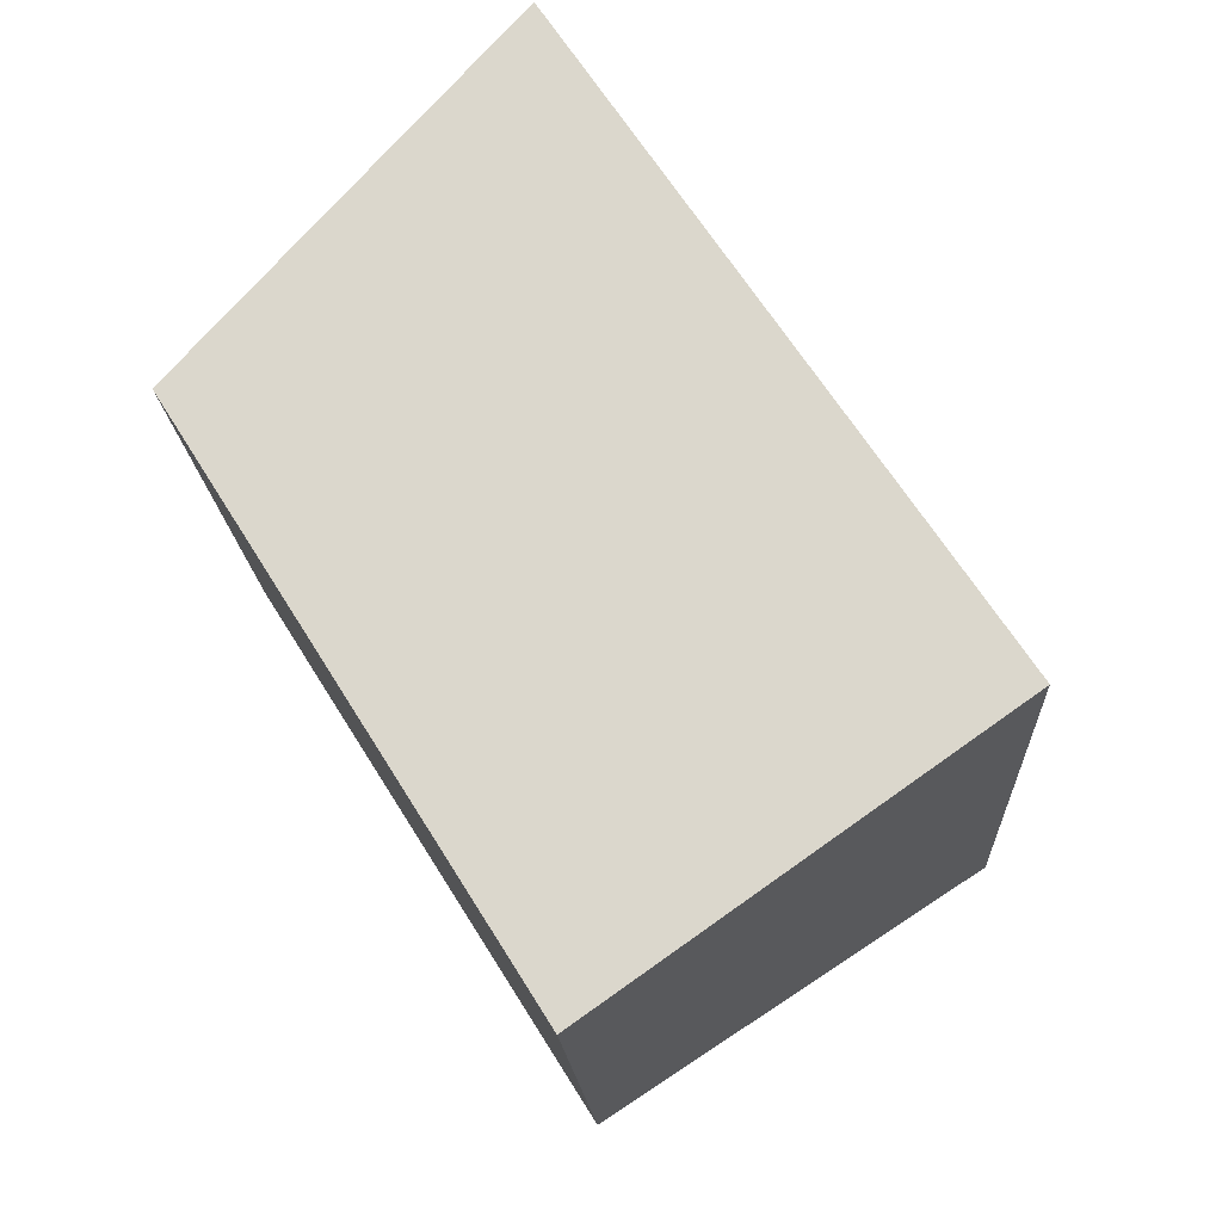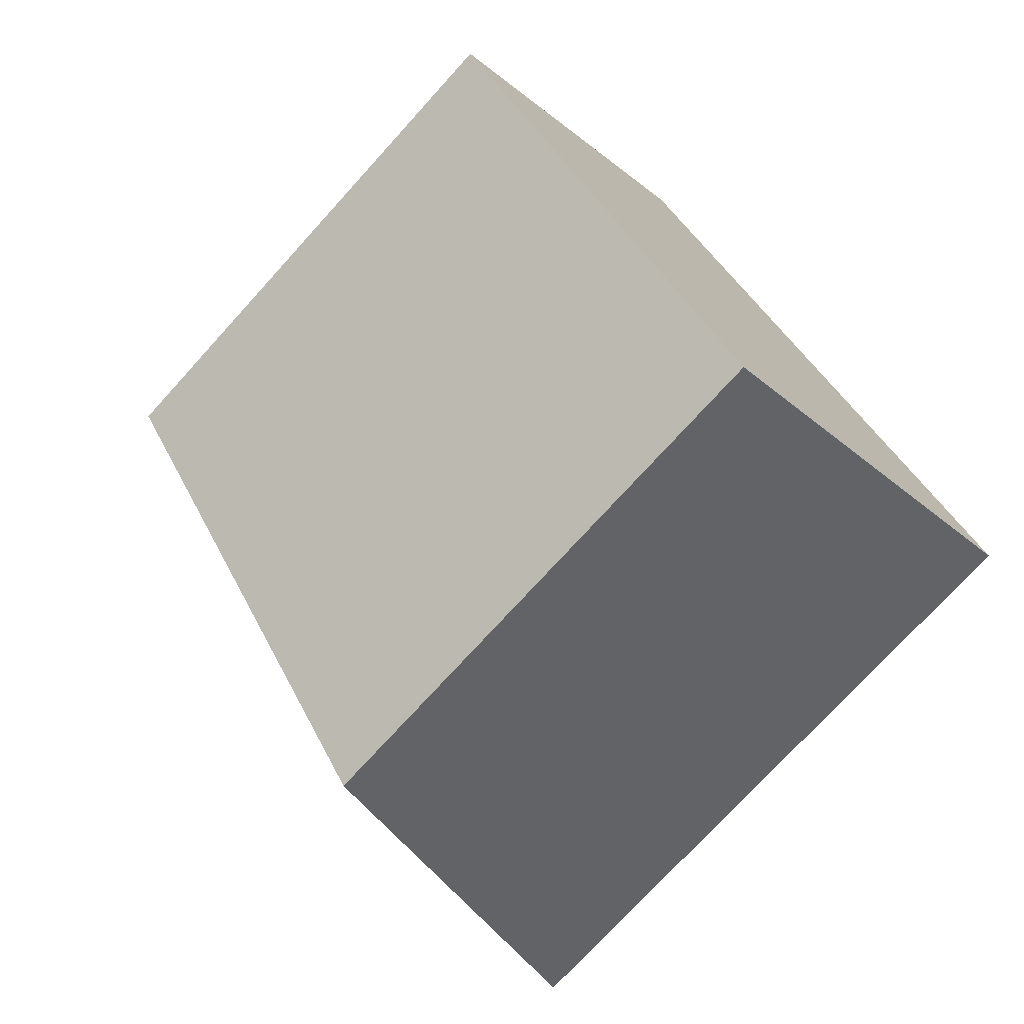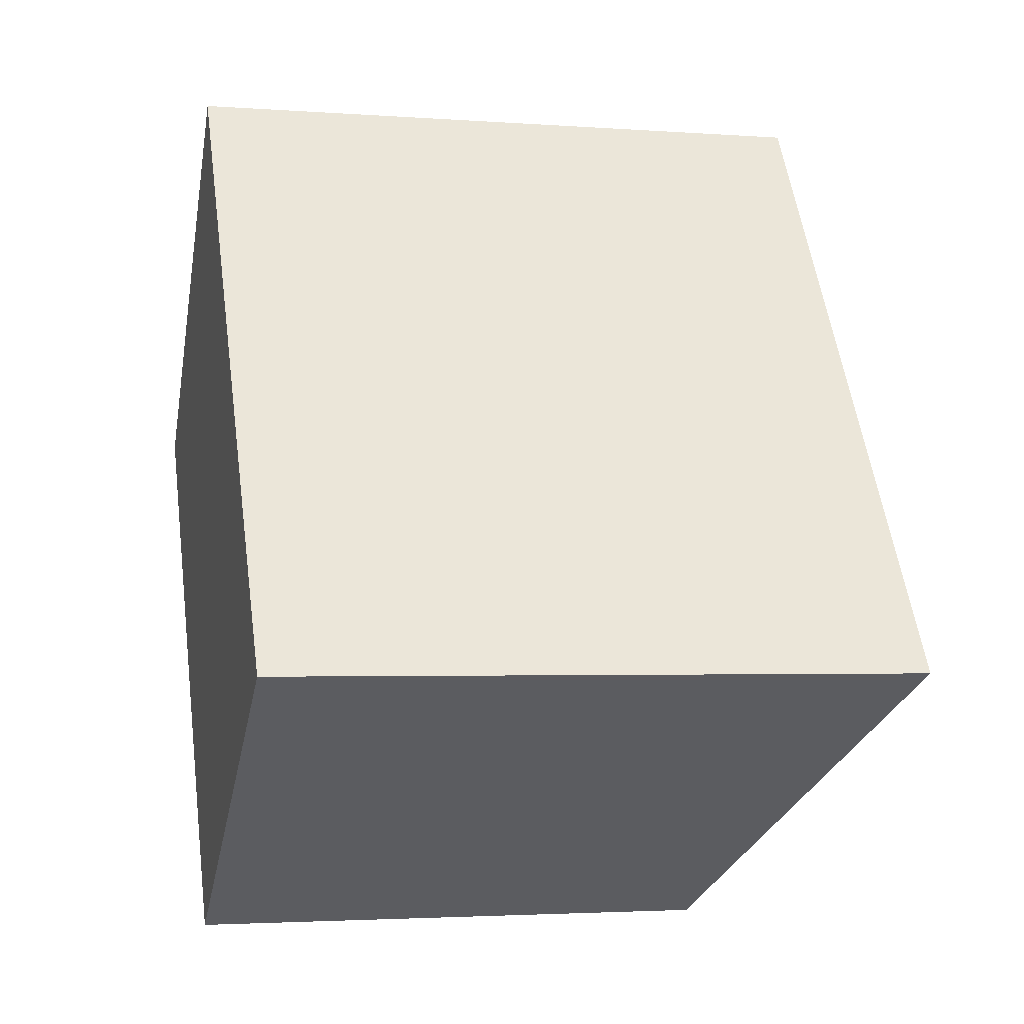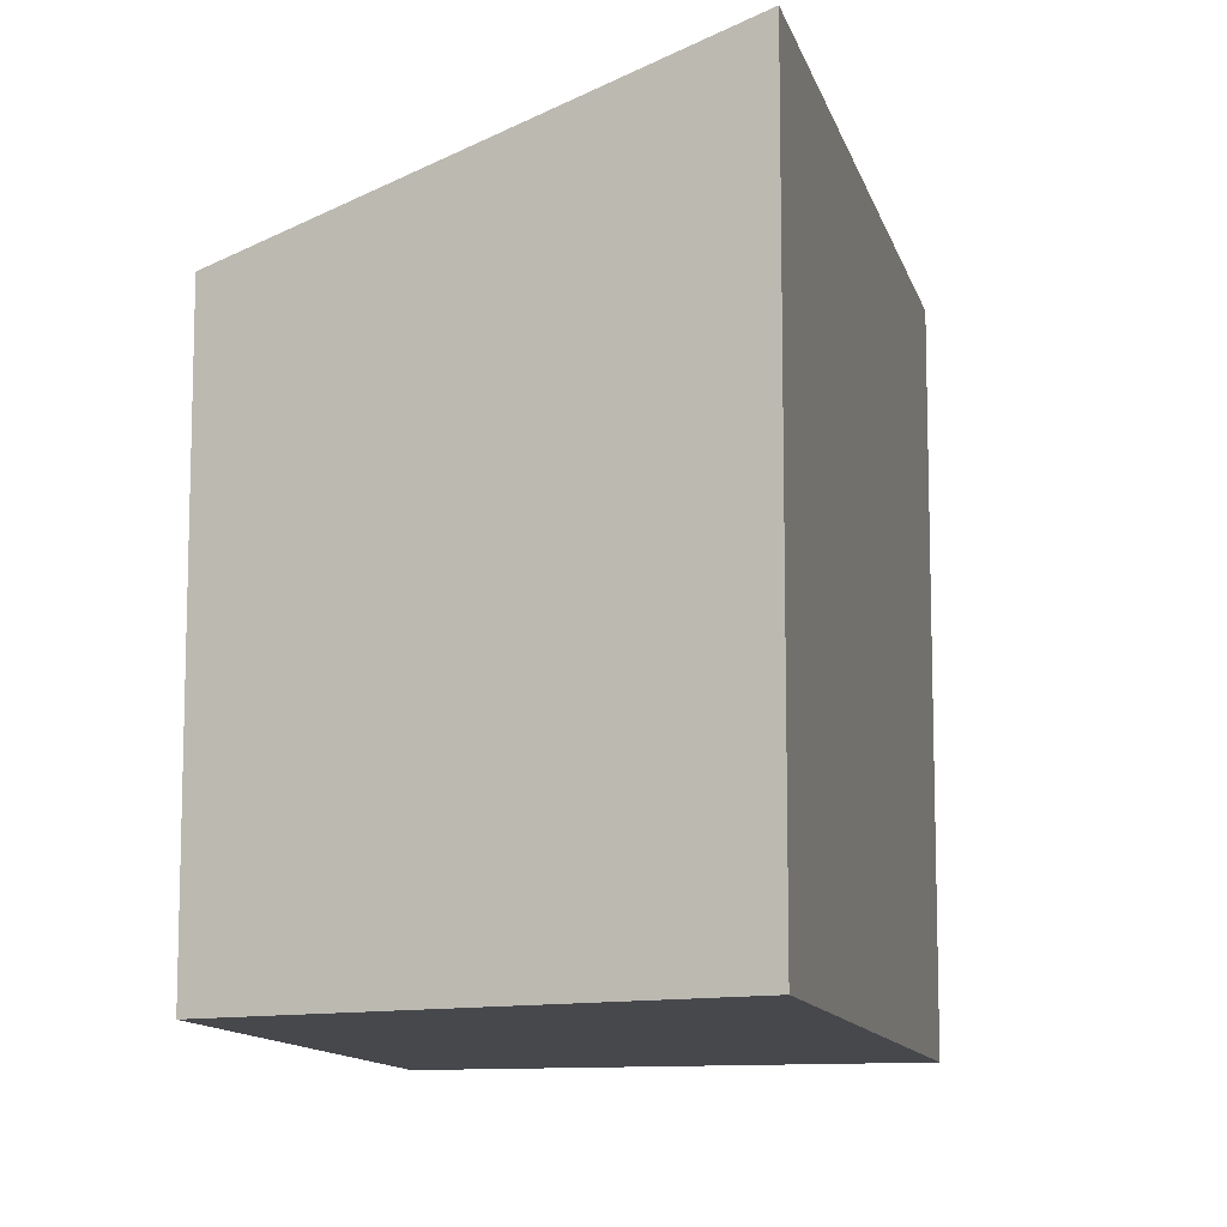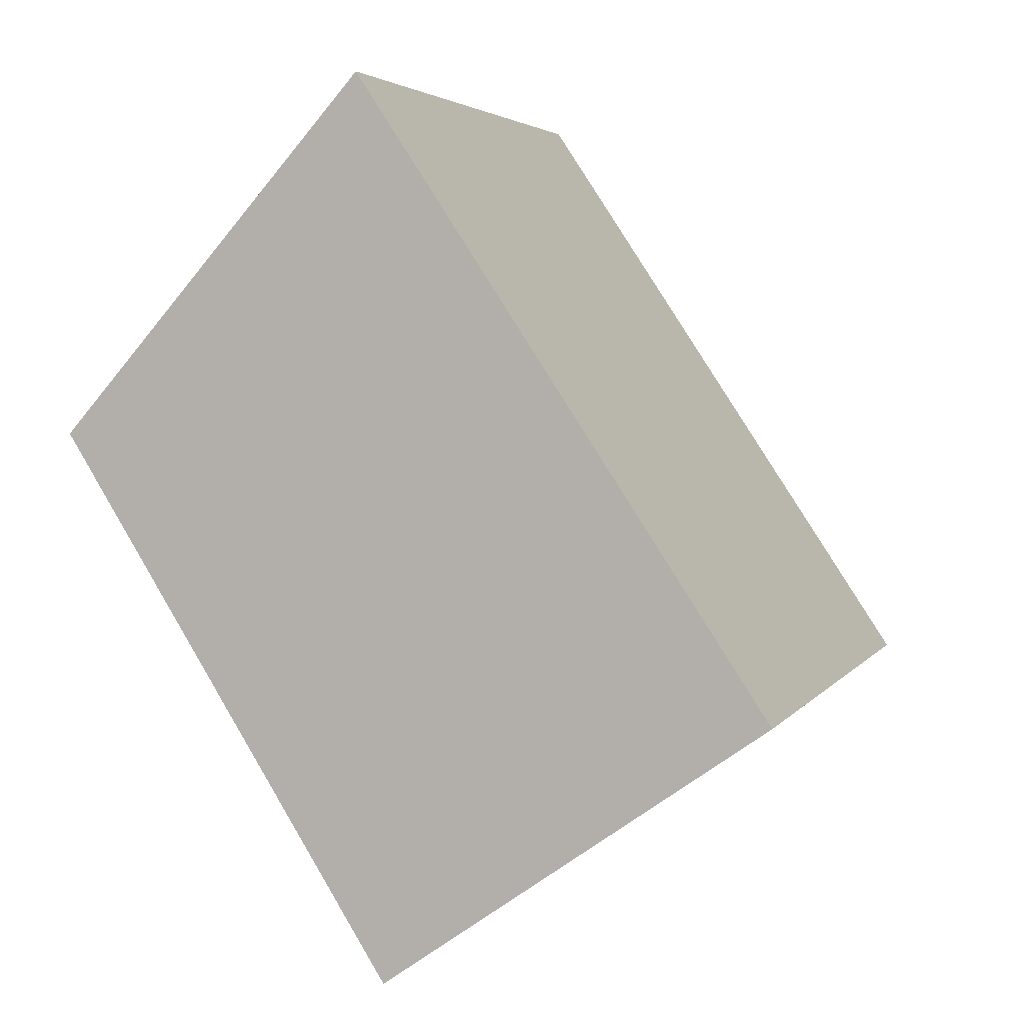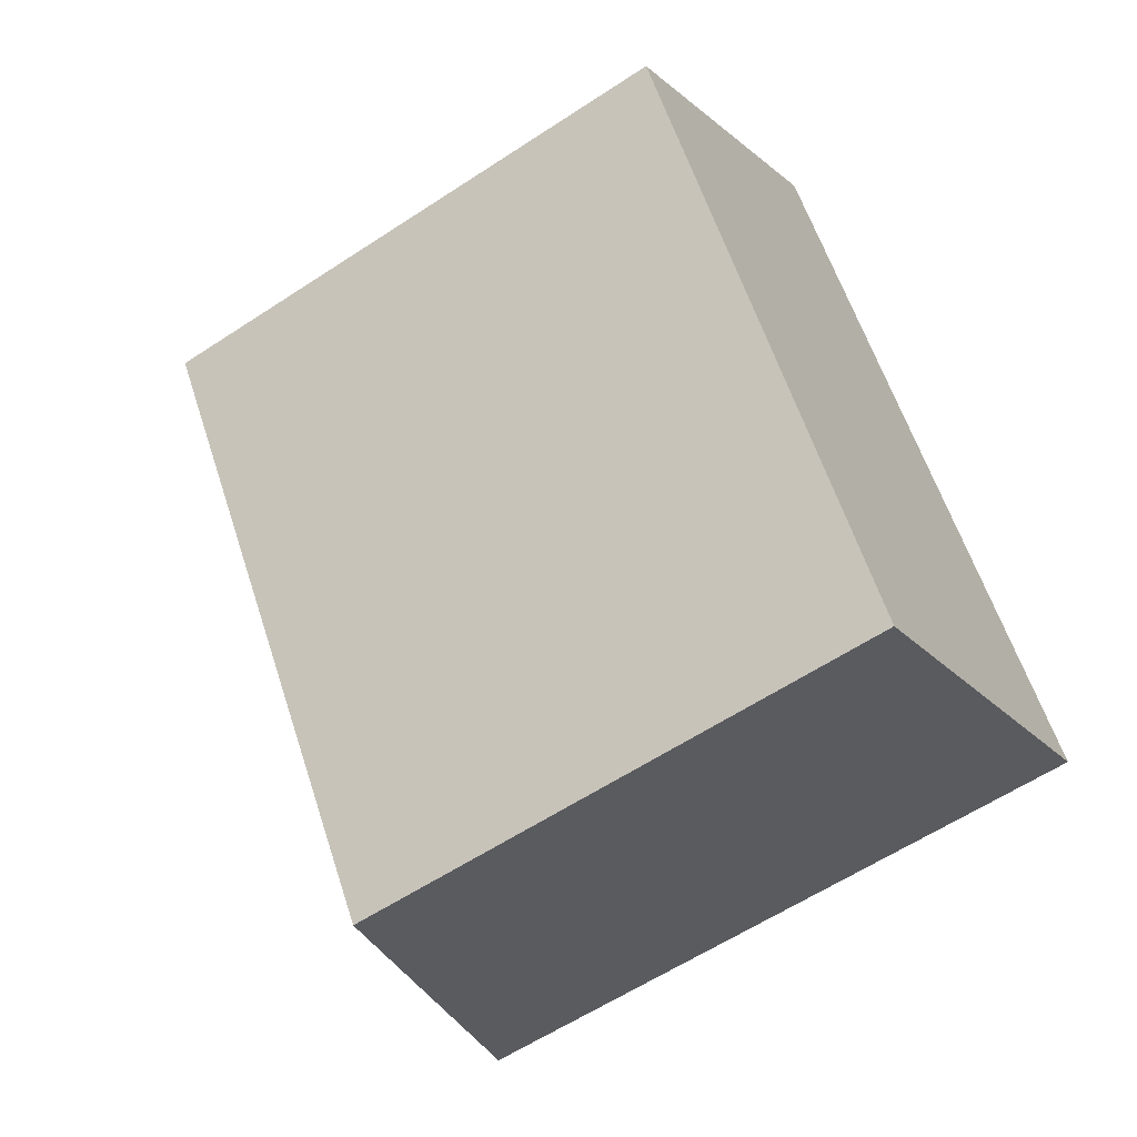
<metadata>
{"format":"obj","ext":"obj","renderer":"f3d","projection":"perspective","resolution":1024,"background":"white","views":[{"elev":-17.7,"azim":3.0,"up":"+Z"},{"elev":-73.9,"azim":-42.2,"up":"+Z"},{"elev":-2.9,"azim":75.7,"up":"+Z"},{"elev":-11.2,"azim":-20.7,"up":"+Y"},{"elev":3.8,"azim":18.2,"up":"+Z"},{"elev":-59.7,"azim":-55.9,"up":"+Z"}]}
</metadata>
<code>
v  0 4.332 2.653e-16
v  5.759 5.283 -2.11
v  2.691 4.298 -4.271
v  2.723 5.283 2.447
v  1.27 4.816 1.424
v  2.492 5.283 2.793
v  2.492 -1.71e-16 2.793
v  5.759 1.292e-16 -2.11
v  2.723 -1.498e-16 2.447
v  2.691 2.615e-16 -4.271
v  1.27 -8.719e-17 1.424
v  0 0 0
g defaultobject
f 1 2 3
f 2 1 4
f 4 1 5
f 4 5 6
f 7 4 6
f 4 7 2
f 2 7 8
f 8 7 9
f 8 3 2
f 3 8 10
f 5 7 6
f 7 5 1
f 7 1 11
f 11 1 12
f 3 12 1
f 12 3 10
f 11 9 7
f 9 11 8
f 8 11 10
f 10 11 12

</code>
